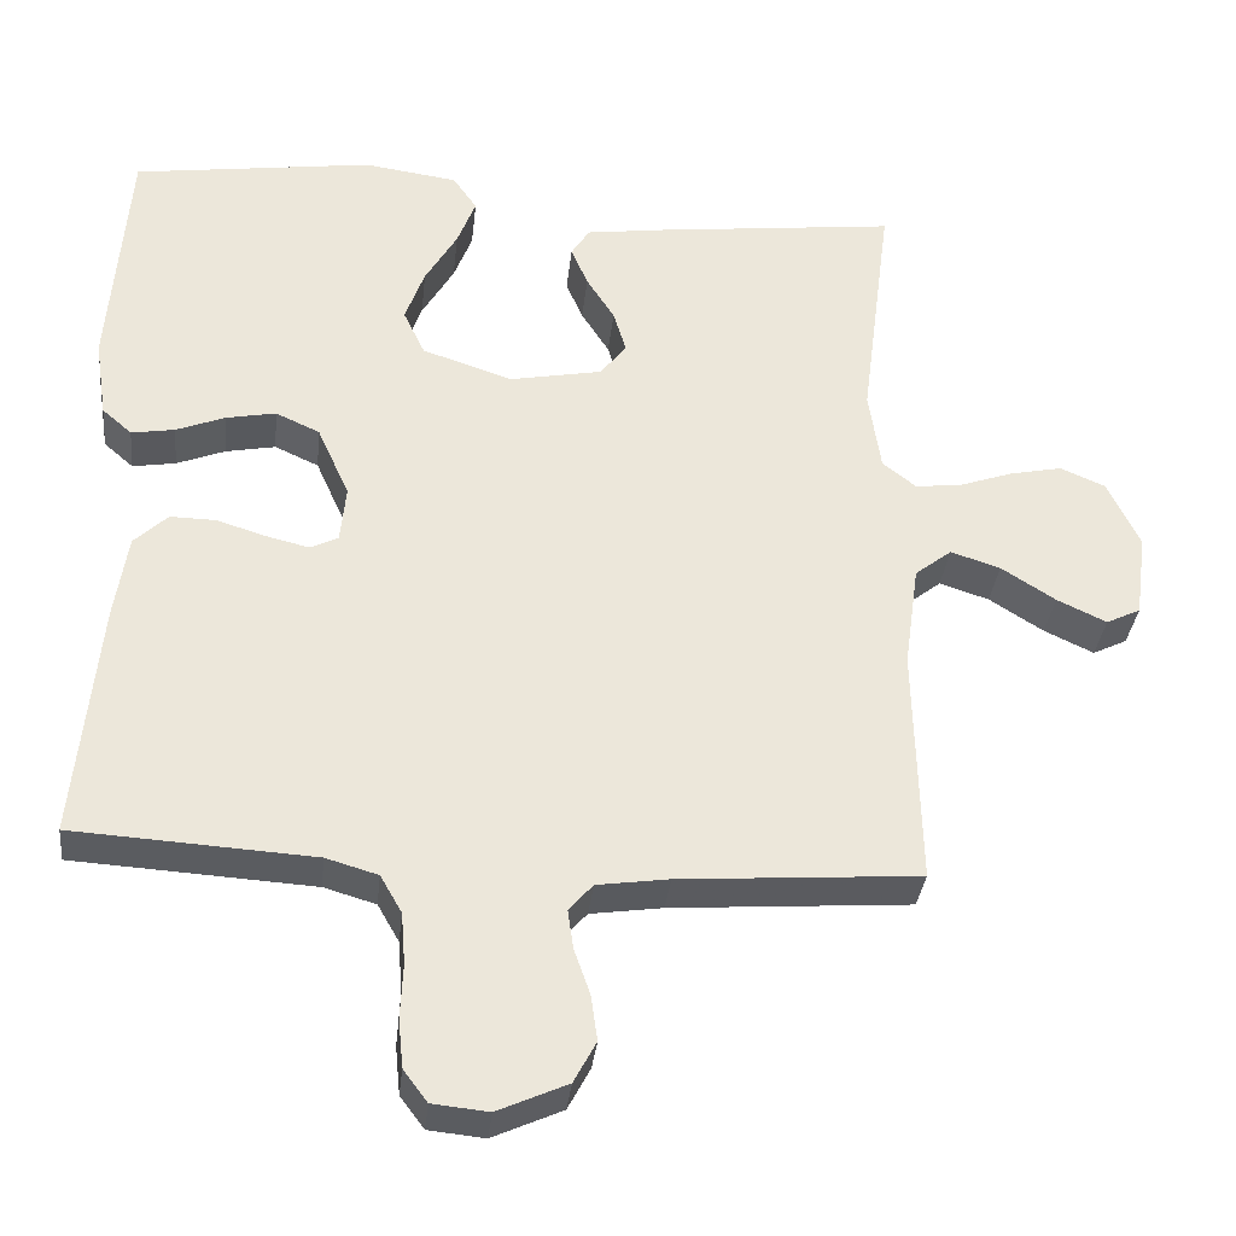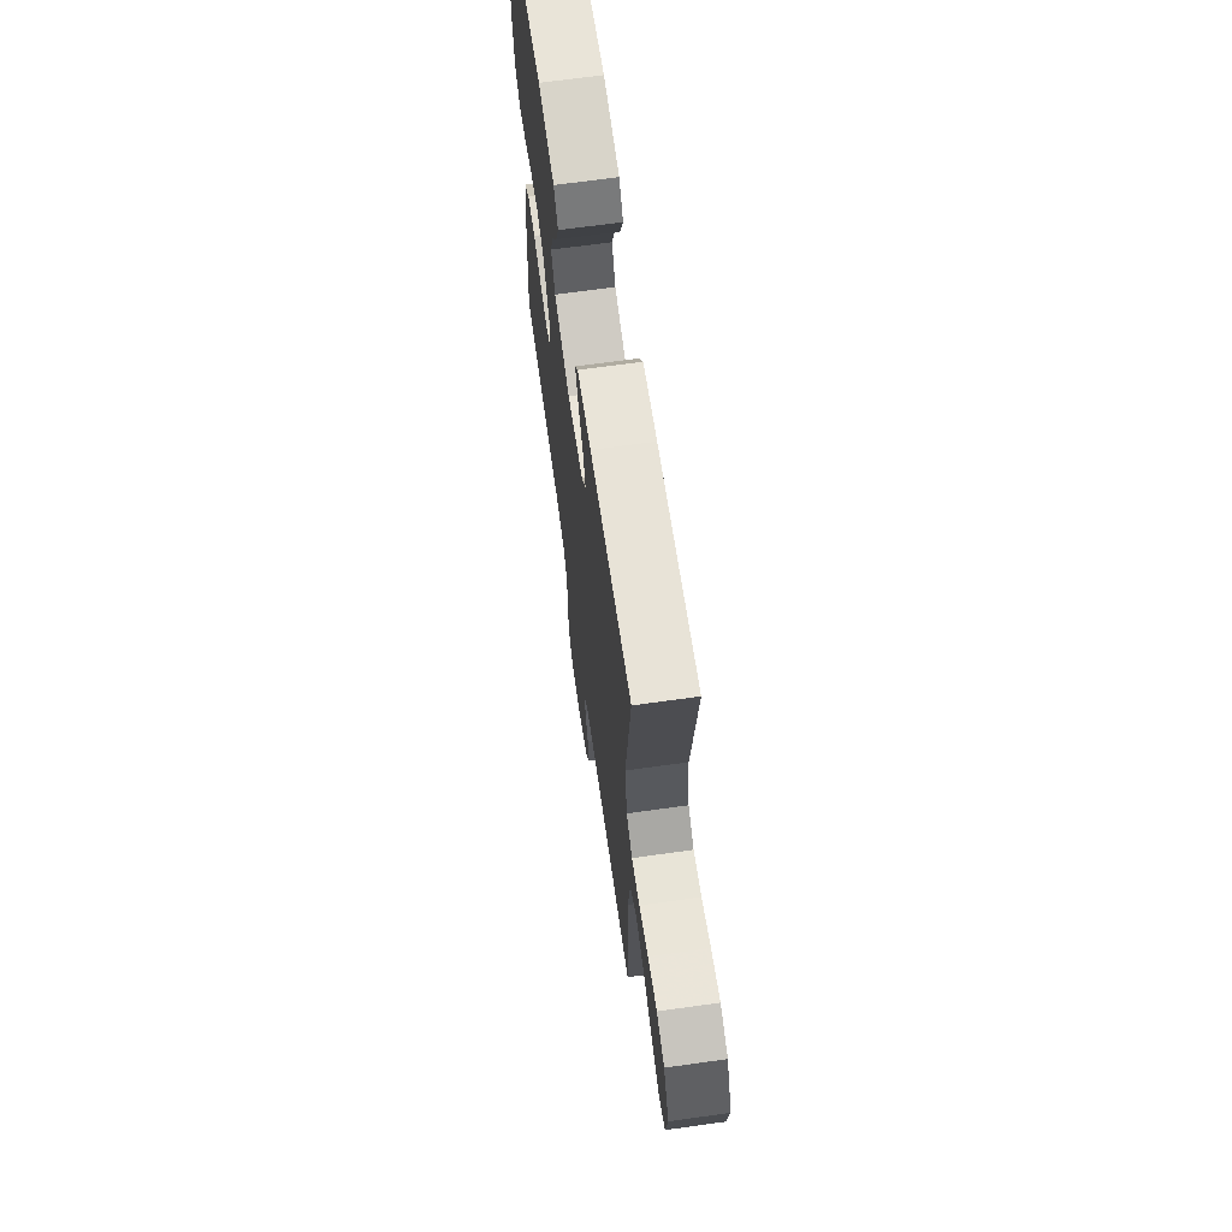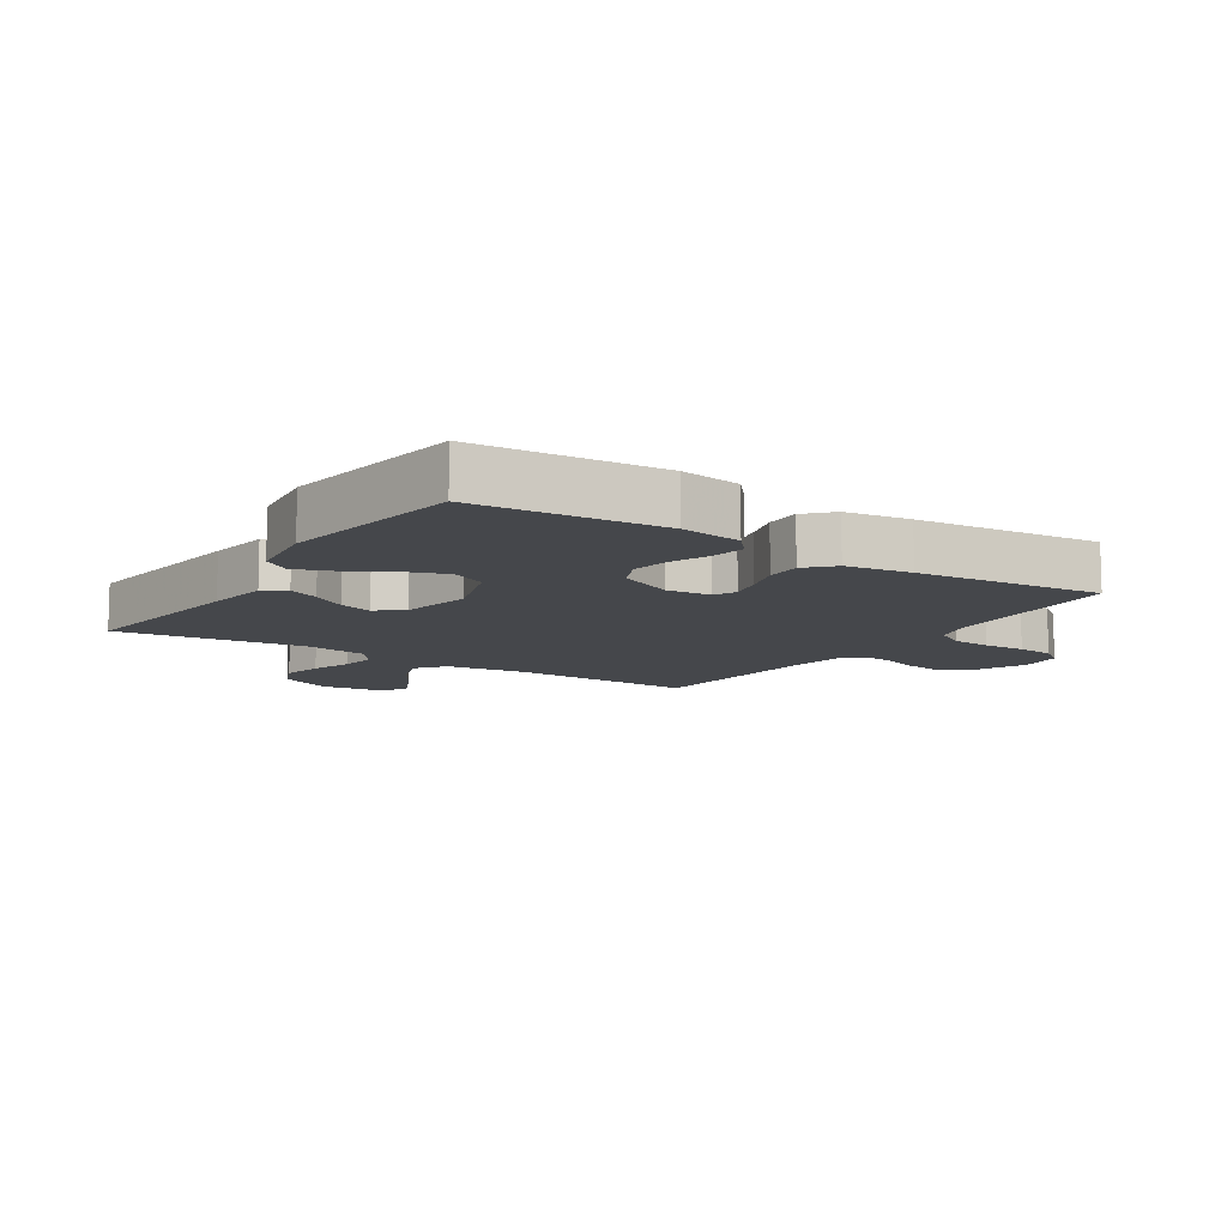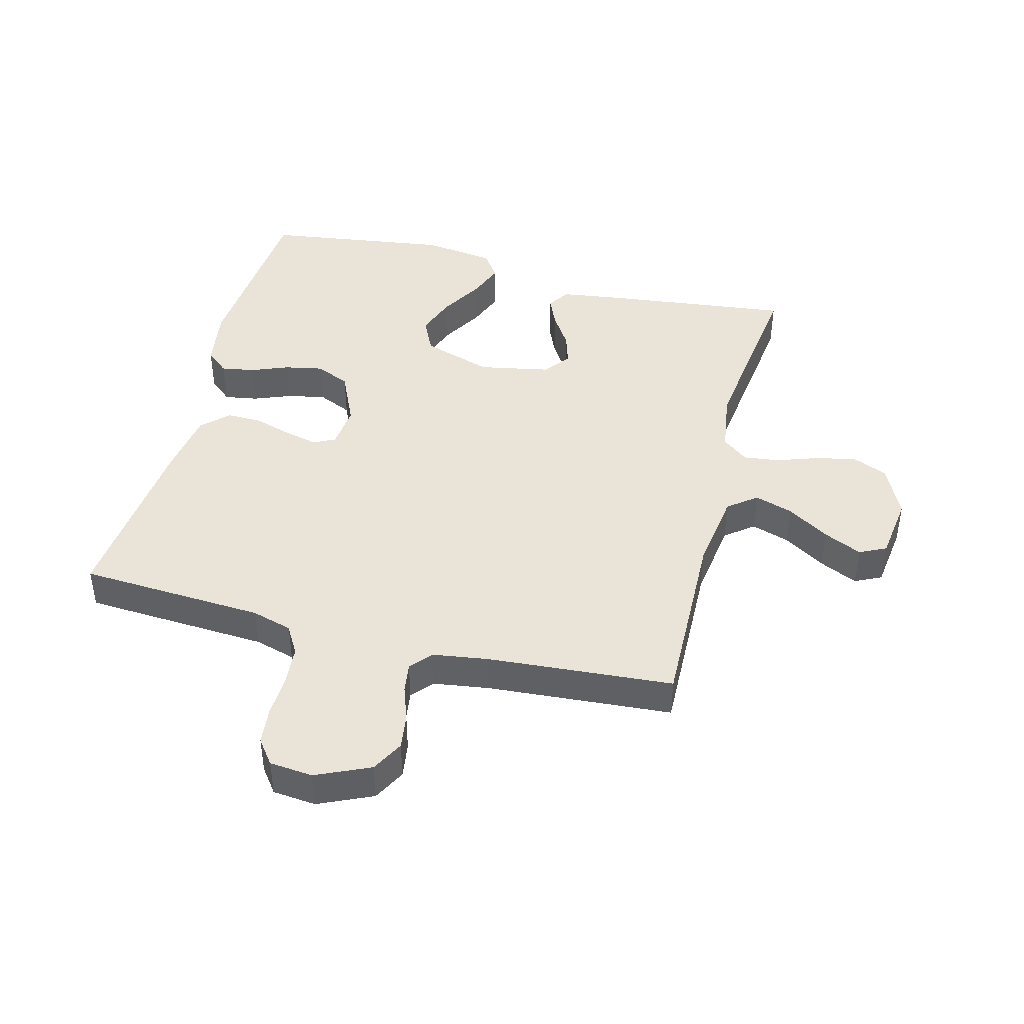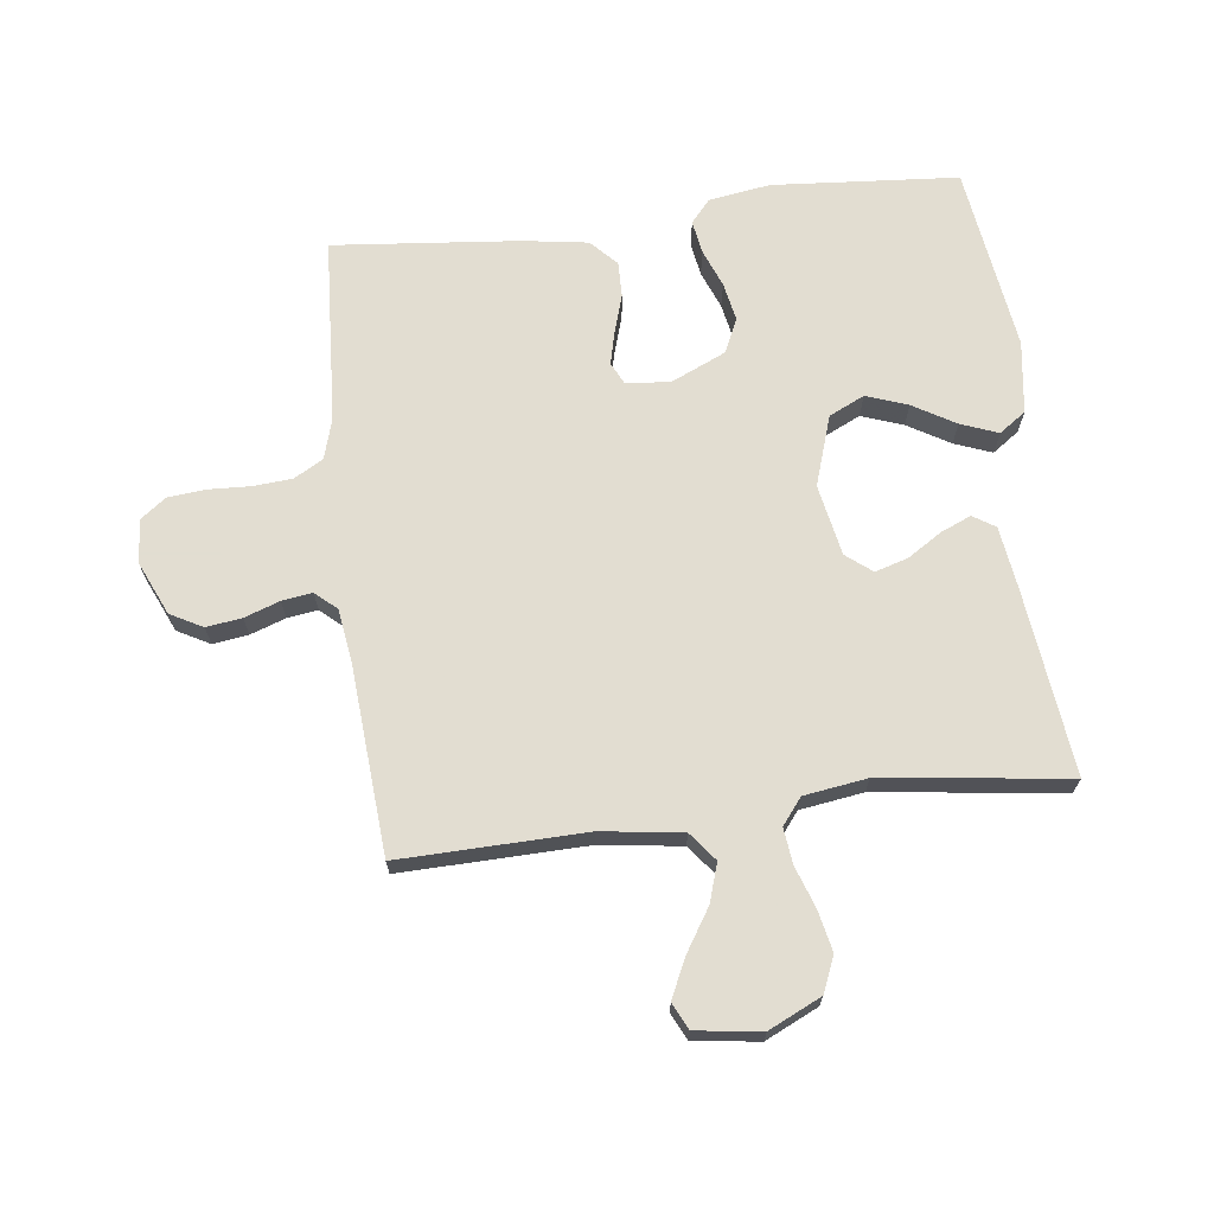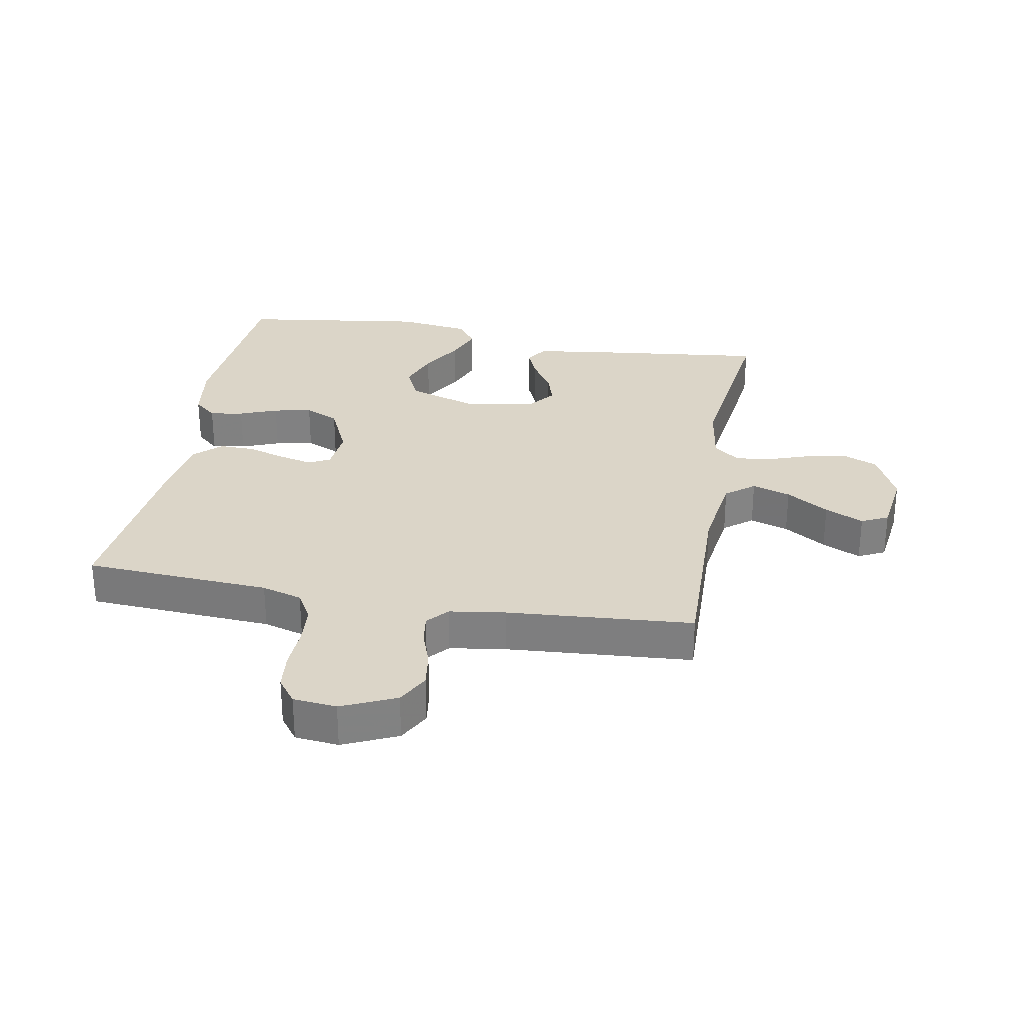
<metadata>
{"format":"obj","ext":"obj","renderer":"f3d","projection":"perspective","resolution":1024,"background":"white","views":[{"elev":-33.9,"azim":173.8,"up":"+Z"},{"elev":67.6,"azim":-98.0,"up":"+Z"},{"elev":-10.4,"azim":56.8,"up":"+Y"},{"elev":43.3,"azim":-165.6,"up":"+Y"},{"elev":68.6,"azim":-97.0,"up":"+Y"},{"elev":29.6,"azim":-169.8,"up":"+Y"}]}
</metadata>
<code>
v -0.5 0.07 0.5
v -0.2 0.07 0.465
v -0.099 0.07 0.451
v -0.076 0.07 0.415
v -0.097 0.07 0.366
v -0.132 0.07 0.311
v -0.148 0.07 0.258
v -0.115 0.07 0.216
v 0 0.07 0.194
v 0.113 0.07 0.231
v 0.14 0.07 0.288
v 0.116 0.07 0.355
v 0.076 0.07 0.423
v 0.053 0.07 0.483
v 0.083 0.07 0.526
v 0.2 0.07 0.542
v 0.5 0.07 0.5
v 0.523 0.07 0.2
v 0.508 0.07 0.101
v 0.471 0.07 0.069
v 0.417 0.07 0.078
v 0.356 0.07 0.102
v 0.294 0.07 0.114
v 0.239 0.07 0.089
v 0.199 0.07 0
v 0.206 0.07 -0.071
v 0.241 0.07 -0.088
v 0.295 0.07 -0.075
v 0.356 0.07 -0.056
v 0.413 0.07 -0.055
v 0.455 0.07 -0.095
v 0.471 0.07 -0.2
v 0.5 0.07 -0.5
v 0.2 0.07 -0.518
v 0.135 0.07 -0.537
v 0.108 0.07 -0.584
v 0.103 0.07 -0.648
v 0.106 0.07 -0.716
v 0.1 0.07 -0.776
v 0.07 0.07 -0.816
v 0 0.07 -0.823
v -0.087 0.07 -0.784
v -0.115 0.07 -0.732
v -0.107 0.07 -0.675
v -0.087 0.07 -0.618
v -0.08 0.07 -0.569
v -0.11 0.07 -0.535
v -0.2 0.07 -0.522
v -0.5 0.07 -0.5
v -0.493 0.07 -0.2
v -0.511 0.07 -0.07
v -0.557 0.07 -0.034
v -0.619 0.07 -0.054
v -0.687 0.07 -0.097
v -0.749 0.07 -0.126
v -0.792 0.07 -0.105
v -0.806 0.07 0
v -0.766 0.07 0.085
v -0.709 0.07 0.109
v -0.643 0.07 0.095
v -0.577 0.07 0.072
v -0.519 0.07 0.065
v -0.477 0.07 0.098
v -0.462 0.07 0.2
v -0.5 0 0.5
v -0.2 0 0.465
v -0.099 0 0.451
v -0.076 0 0.415
v -0.097 0 0.366
v -0.132 0 0.311
v -0.148 0 0.258
v -0.115 0 0.216
v 0 0 0.194
v 0.113 0 0.231
v 0.14 0 0.288
v 0.116 0 0.355
v 0.076 0 0.423
v 0.053 0 0.483
v 0.083 0 0.526
v 0.2 0 0.542
v 0.5 0 0.5
v 0.523 0 0.2
v 0.508 0 0.101
v 0.471 0 0.069
v 0.417 0 0.078
v 0.356 0 0.102
v 0.294 0 0.114
v 0.239 0 0.089
v 0.199 0 0
v 0.206 0 -0.071
v 0.241 0 -0.088
v 0.295 0 -0.075
v 0.356 0 -0.056
v 0.413 0 -0.055
v 0.455 0 -0.095
v 0.471 0 -0.2
v 0.5 0 -0.5
v 0.2 0 -0.518
v 0.135 0 -0.537
v 0.108 0 -0.584
v 0.103 0 -0.648
v 0.106 0 -0.716
v 0.1 0 -0.776
v 0.07 0 -0.816
v 0 0 -0.823
v -0.087 0 -0.784
v -0.115 0 -0.732
v -0.107 0 -0.675
v -0.087 0 -0.618
v -0.08 0 -0.569
v -0.11 0 -0.535
v -0.2 0 -0.522
v -0.5 0 -0.5
v -0.493 0 -0.2
v -0.511 0 -0.07
v -0.557 0 -0.034
v -0.619 0 -0.054
v -0.687 0 -0.097
v -0.749 0 -0.126
v -0.792 0 -0.105
v -0.806 0 0
v -0.766 0 0.085
v -0.709 0 0.109
v -0.643 0 0.095
v -0.577 0 0.072
v -0.519 0 0.065
v -0.477 0 0.098
v -0.462 0 0.2
f 58 59 60 61
f 58 61 62
f 57 58 62
f 56 57 62
f 53 54 55 56
f 52 53 56 62
f 51 52 62 63
f 48 49 50
f 47 48 50 51
f 46 47 51 63
f 42 43 44 45
f 42 45 46
f 41 42 46
f 40 41 46
f 37 38 39 40
f 36 37 40 46
f 35 36 46 63
f 31 32 33 34
f 28 29 30 31
f 27 28 31 34
f 26 27 34 35
f 19 20 21 22
f 19 22 23
f 18 19 23
f 17 18 23
f 16 17 23 24
f 12 13 14 15
f 11 12 15 16
f 3 4 5 6
f 3 6 7
f 64 1 2 3
f 64 3 7
f 63 64 7 8
f 25 26 35 63
f 25 63 8 9
f 11 16 24 25
f 10 11 25
f 9 10 25
f 125 124 123 122
f 126 125 122
f 126 122 121
f 126 121 120
f 120 119 118 117
f 126 120 117 116
f 127 126 116 115
f 114 113 112
f 115 114 112 111
f 127 115 111 110
f 109 108 107 106
f 110 109 106
f 110 106 105
f 110 105 104
f 104 103 102 101
f 110 104 101 100
f 127 110 100 99
f 98 97 96 95
f 95 94 93 92
f 98 95 92 91
f 99 98 91 90
f 86 85 84 83
f 87 86 83
f 87 83 82
f 87 82 81
f 88 87 81 80
f 79 78 77 76
f 80 79 76 75
f 70 69 68 67
f 71 70 67
f 67 66 65 128
f 71 67 128
f 72 71 128 127
f 127 99 90 89
f 73 72 127 89
f 89 88 80 75
f 89 75 74
f 89 74 73
f 1 65 66 2
f 2 66 67 3
f 3 67 68 4
f 4 68 69 5
f 5 69 70 6
f 6 70 71 7
f 7 71 72 8
f 8 72 73 9
f 9 73 74 10
f 10 74 75 11
f 11 75 76 12
f 12 76 77 13
f 13 77 78 14
f 14 78 79 15
f 15 79 80 16
f 16 80 81 17
f 17 81 82 18
f 18 82 83 19
f 19 83 84 20
f 20 84 85 21
f 21 85 86 22
f 22 86 87 23
f 23 87 88 24
f 24 88 89 25
f 25 89 90 26
f 26 90 91 27
f 27 91 92 28
f 28 92 93 29
f 29 93 94 30
f 30 94 95 31
f 31 95 96 32
f 32 96 97 33
f 33 97 98 34
f 34 98 99 35
f 35 99 100 36
f 36 100 101 37
f 37 101 102 38
f 38 102 103 39
f 39 103 104 40
f 40 104 105 41
f 41 105 106 42
f 42 106 107 43
f 43 107 108 44
f 44 108 109 45
f 45 109 110 46
f 46 110 111 47
f 47 111 112 48
f 48 112 113 49
f 49 113 114 50
f 50 114 115 51
f 51 115 116 52
f 52 116 117 53
f 53 117 118 54
f 54 118 119 55
f 55 119 120 56
f 56 120 121 57
f 57 121 122 58
f 58 122 123 59
f 59 123 124 60
f 60 124 125 61
f 61 125 126 62
f 62 126 127 63
f 63 127 128 64
f 64 128 65 1

</code>
